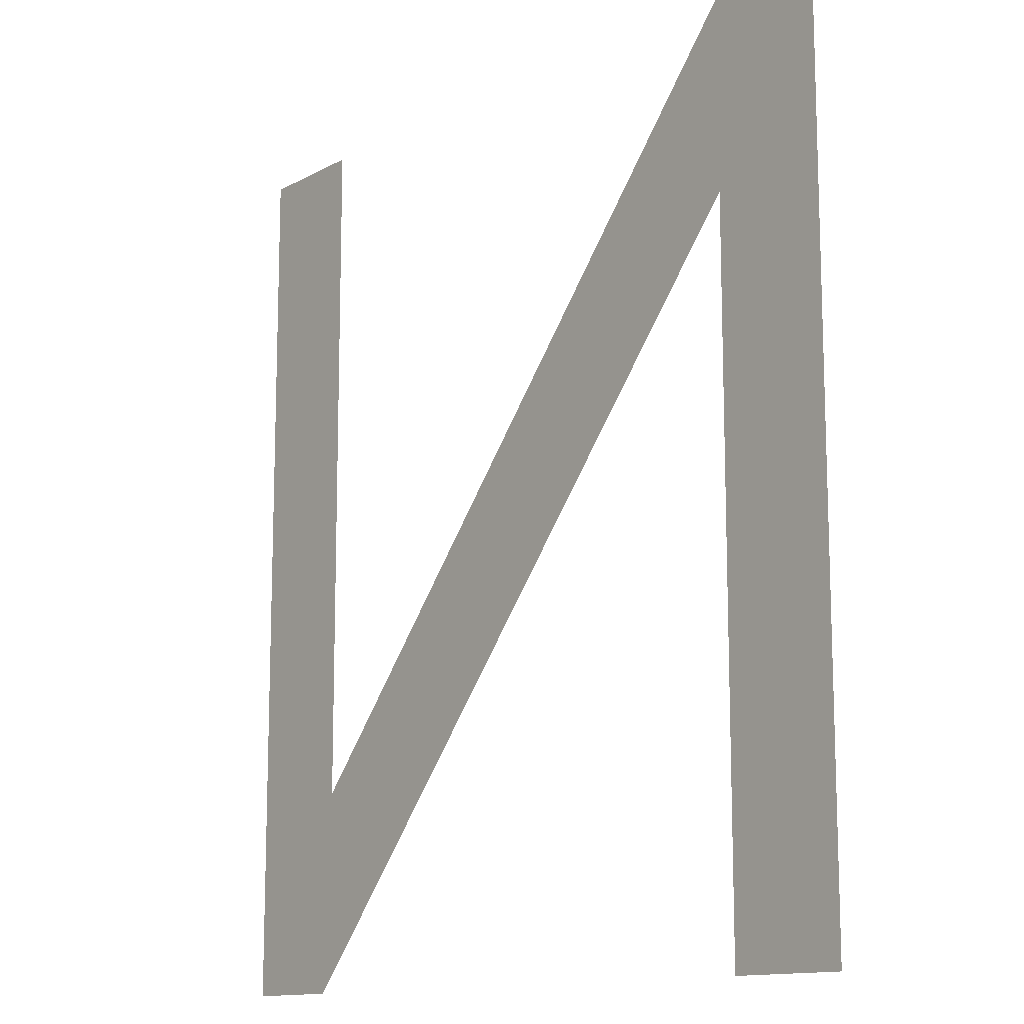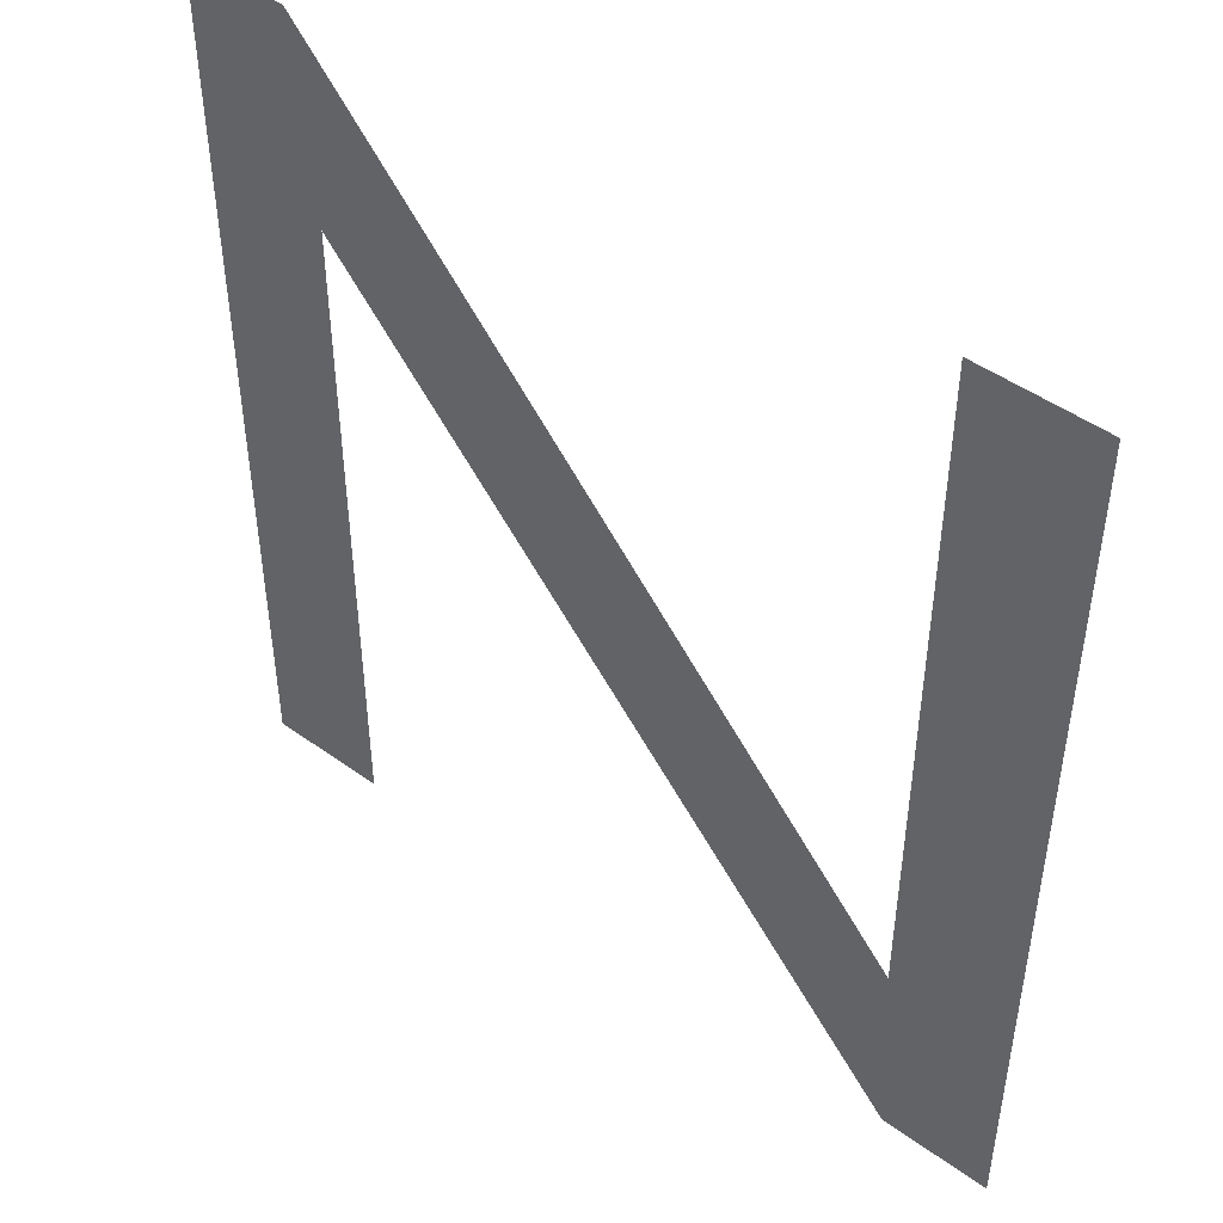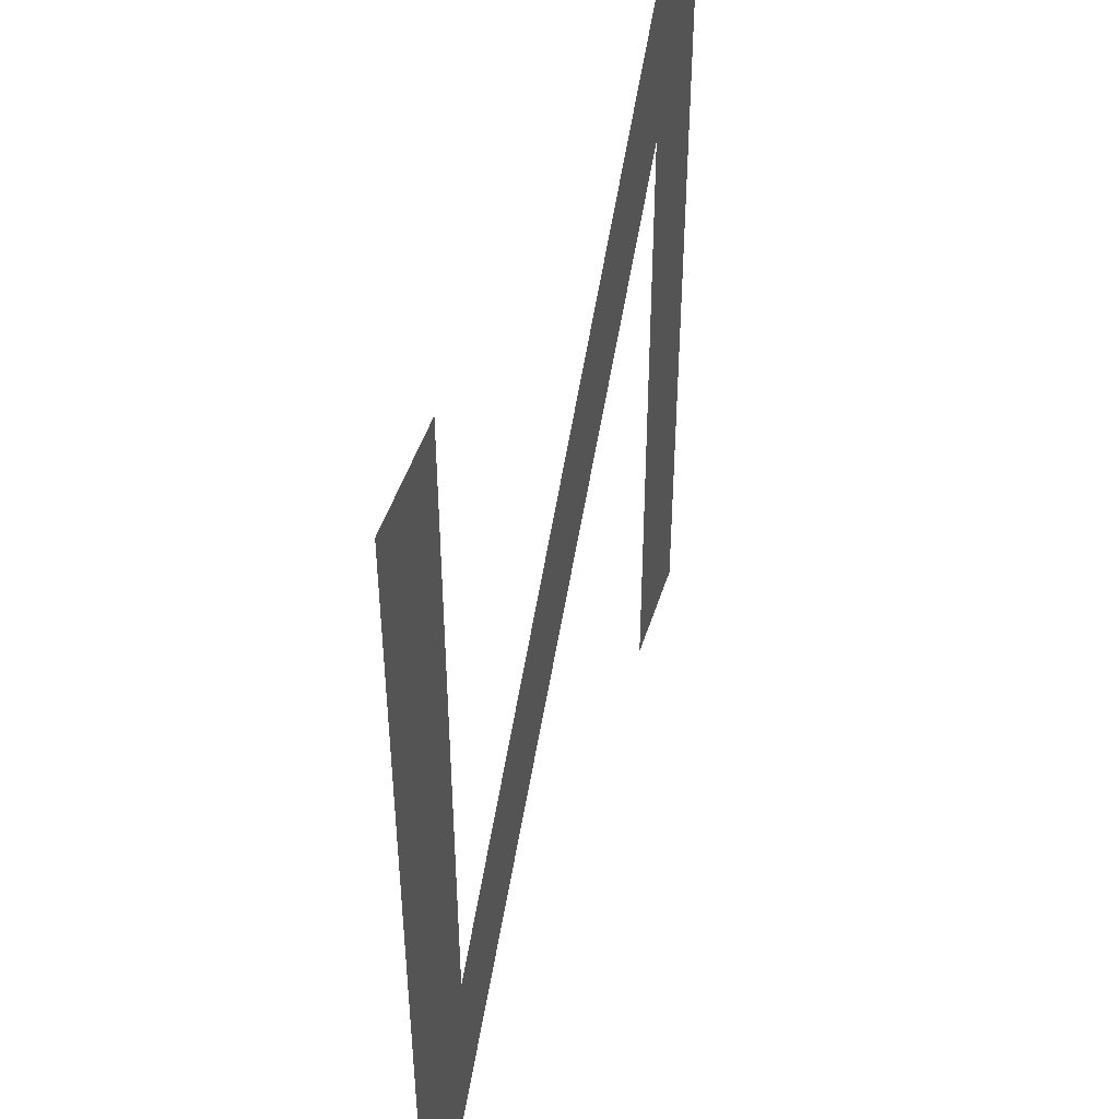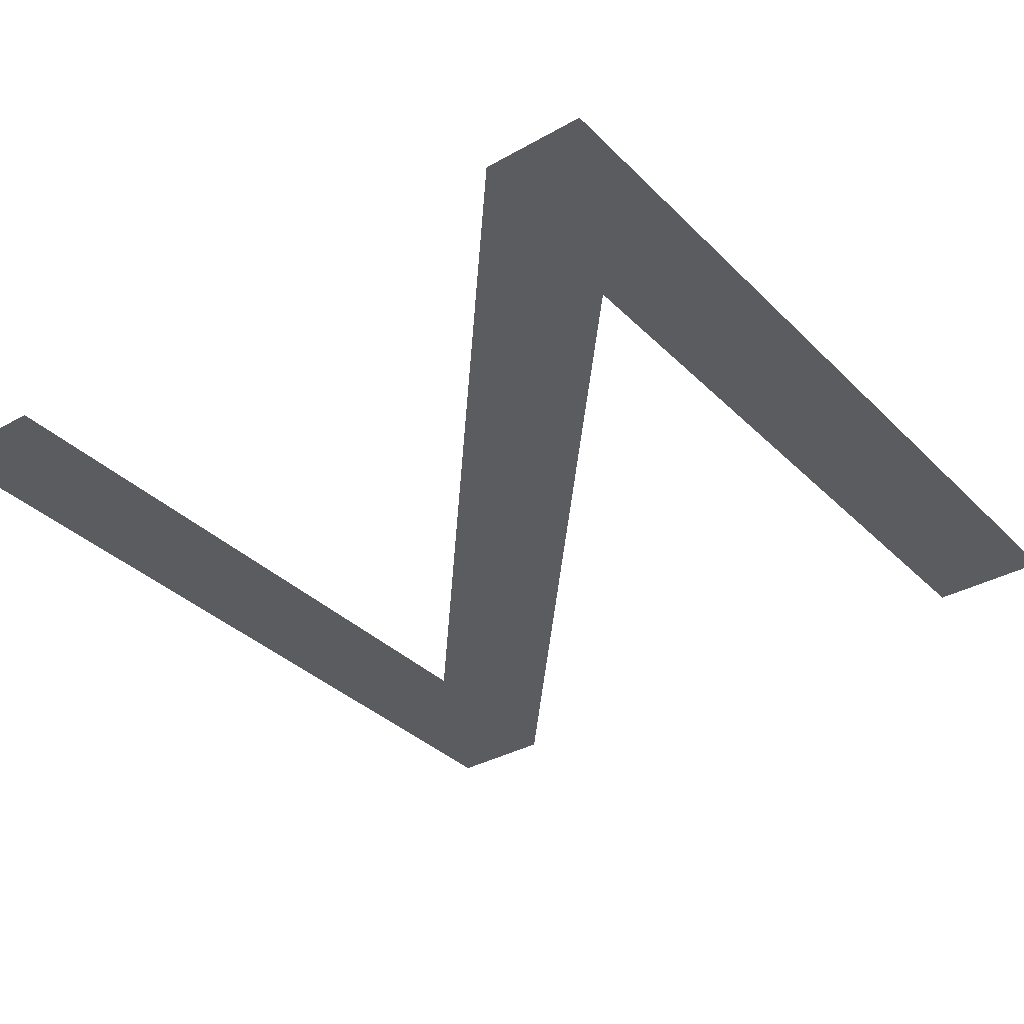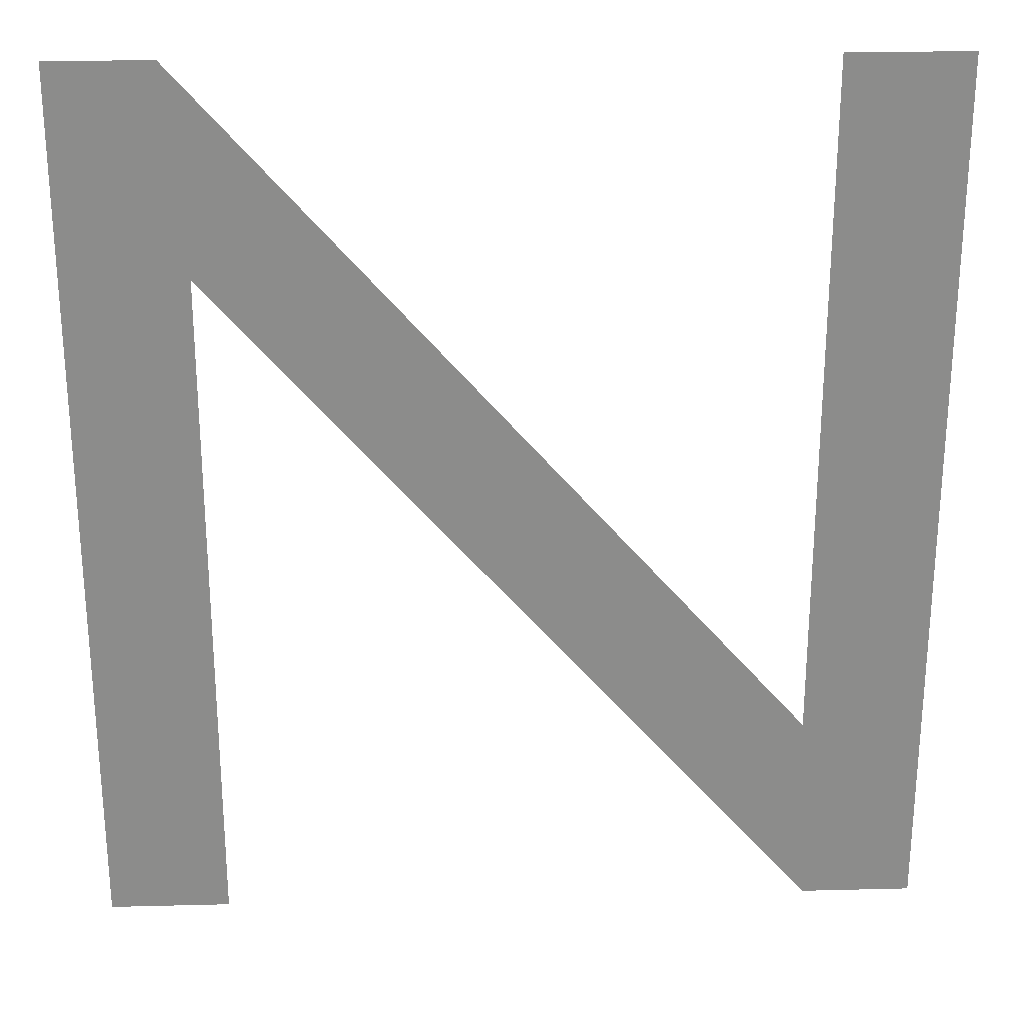
<metadata>
{"format":"obj","ext":"obj","renderer":"f3d","projection":"perspective","resolution":1024,"background":"white","views":[{"elev":-12.9,"azim":-129.1,"up":"+Y"},{"elev":47.5,"azim":39.1,"up":"+Y"},{"elev":47.1,"azim":107.0,"up":"+Y"},{"elev":-34.4,"azim":-142.7,"up":"+Z"},{"elev":26.1,"azim":-2.3,"up":"+Y"}]}
</metadata>
<code>
o Text_Text.012
v 0.706 0.682 0
v 0.614 0.682 0
v 0.614 0.154 0
v 0.152 0.682 0
v 0.074 0.682 0
v 0.074 0 0
v 0.166 0 0
v 0.166 0.525 0
v 0.622 0 0
v 0.706 0 0
f 6 4 5
f 6 8 4
f 8 3 4
f 3 1 2
f 3 10 1
f 6 7 8
f 9 3 8
f 9 10 3

</code>
